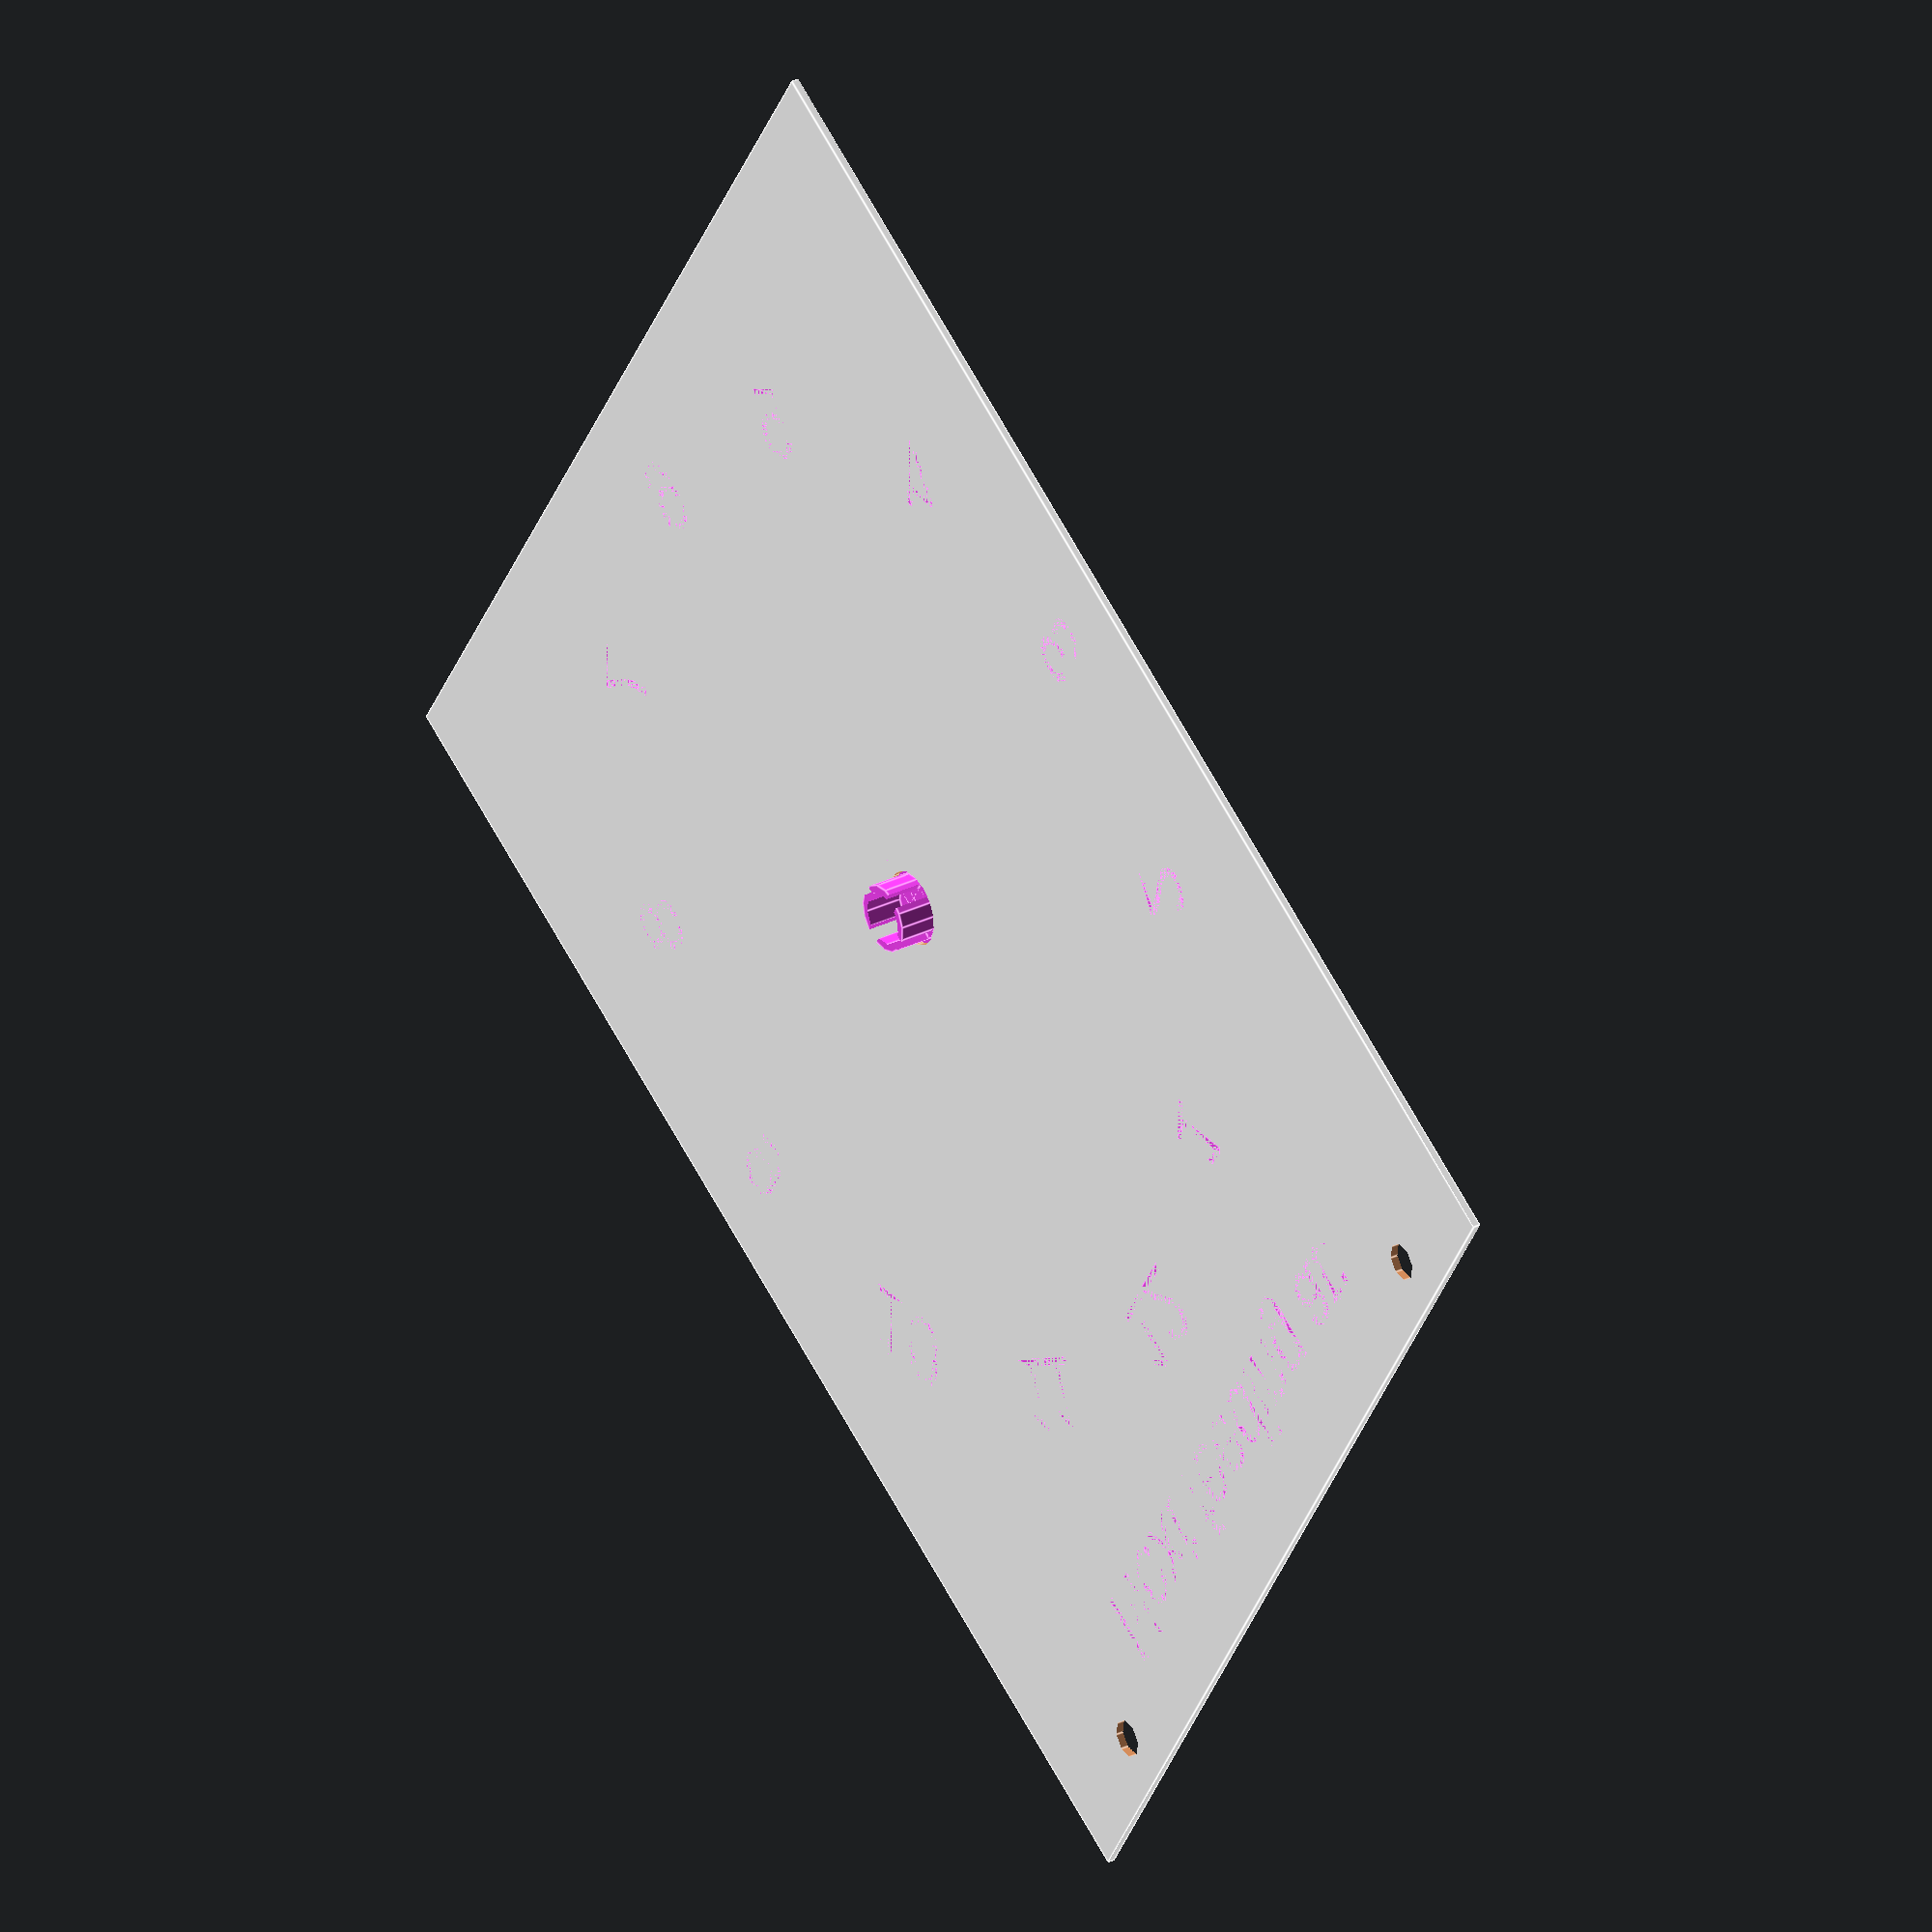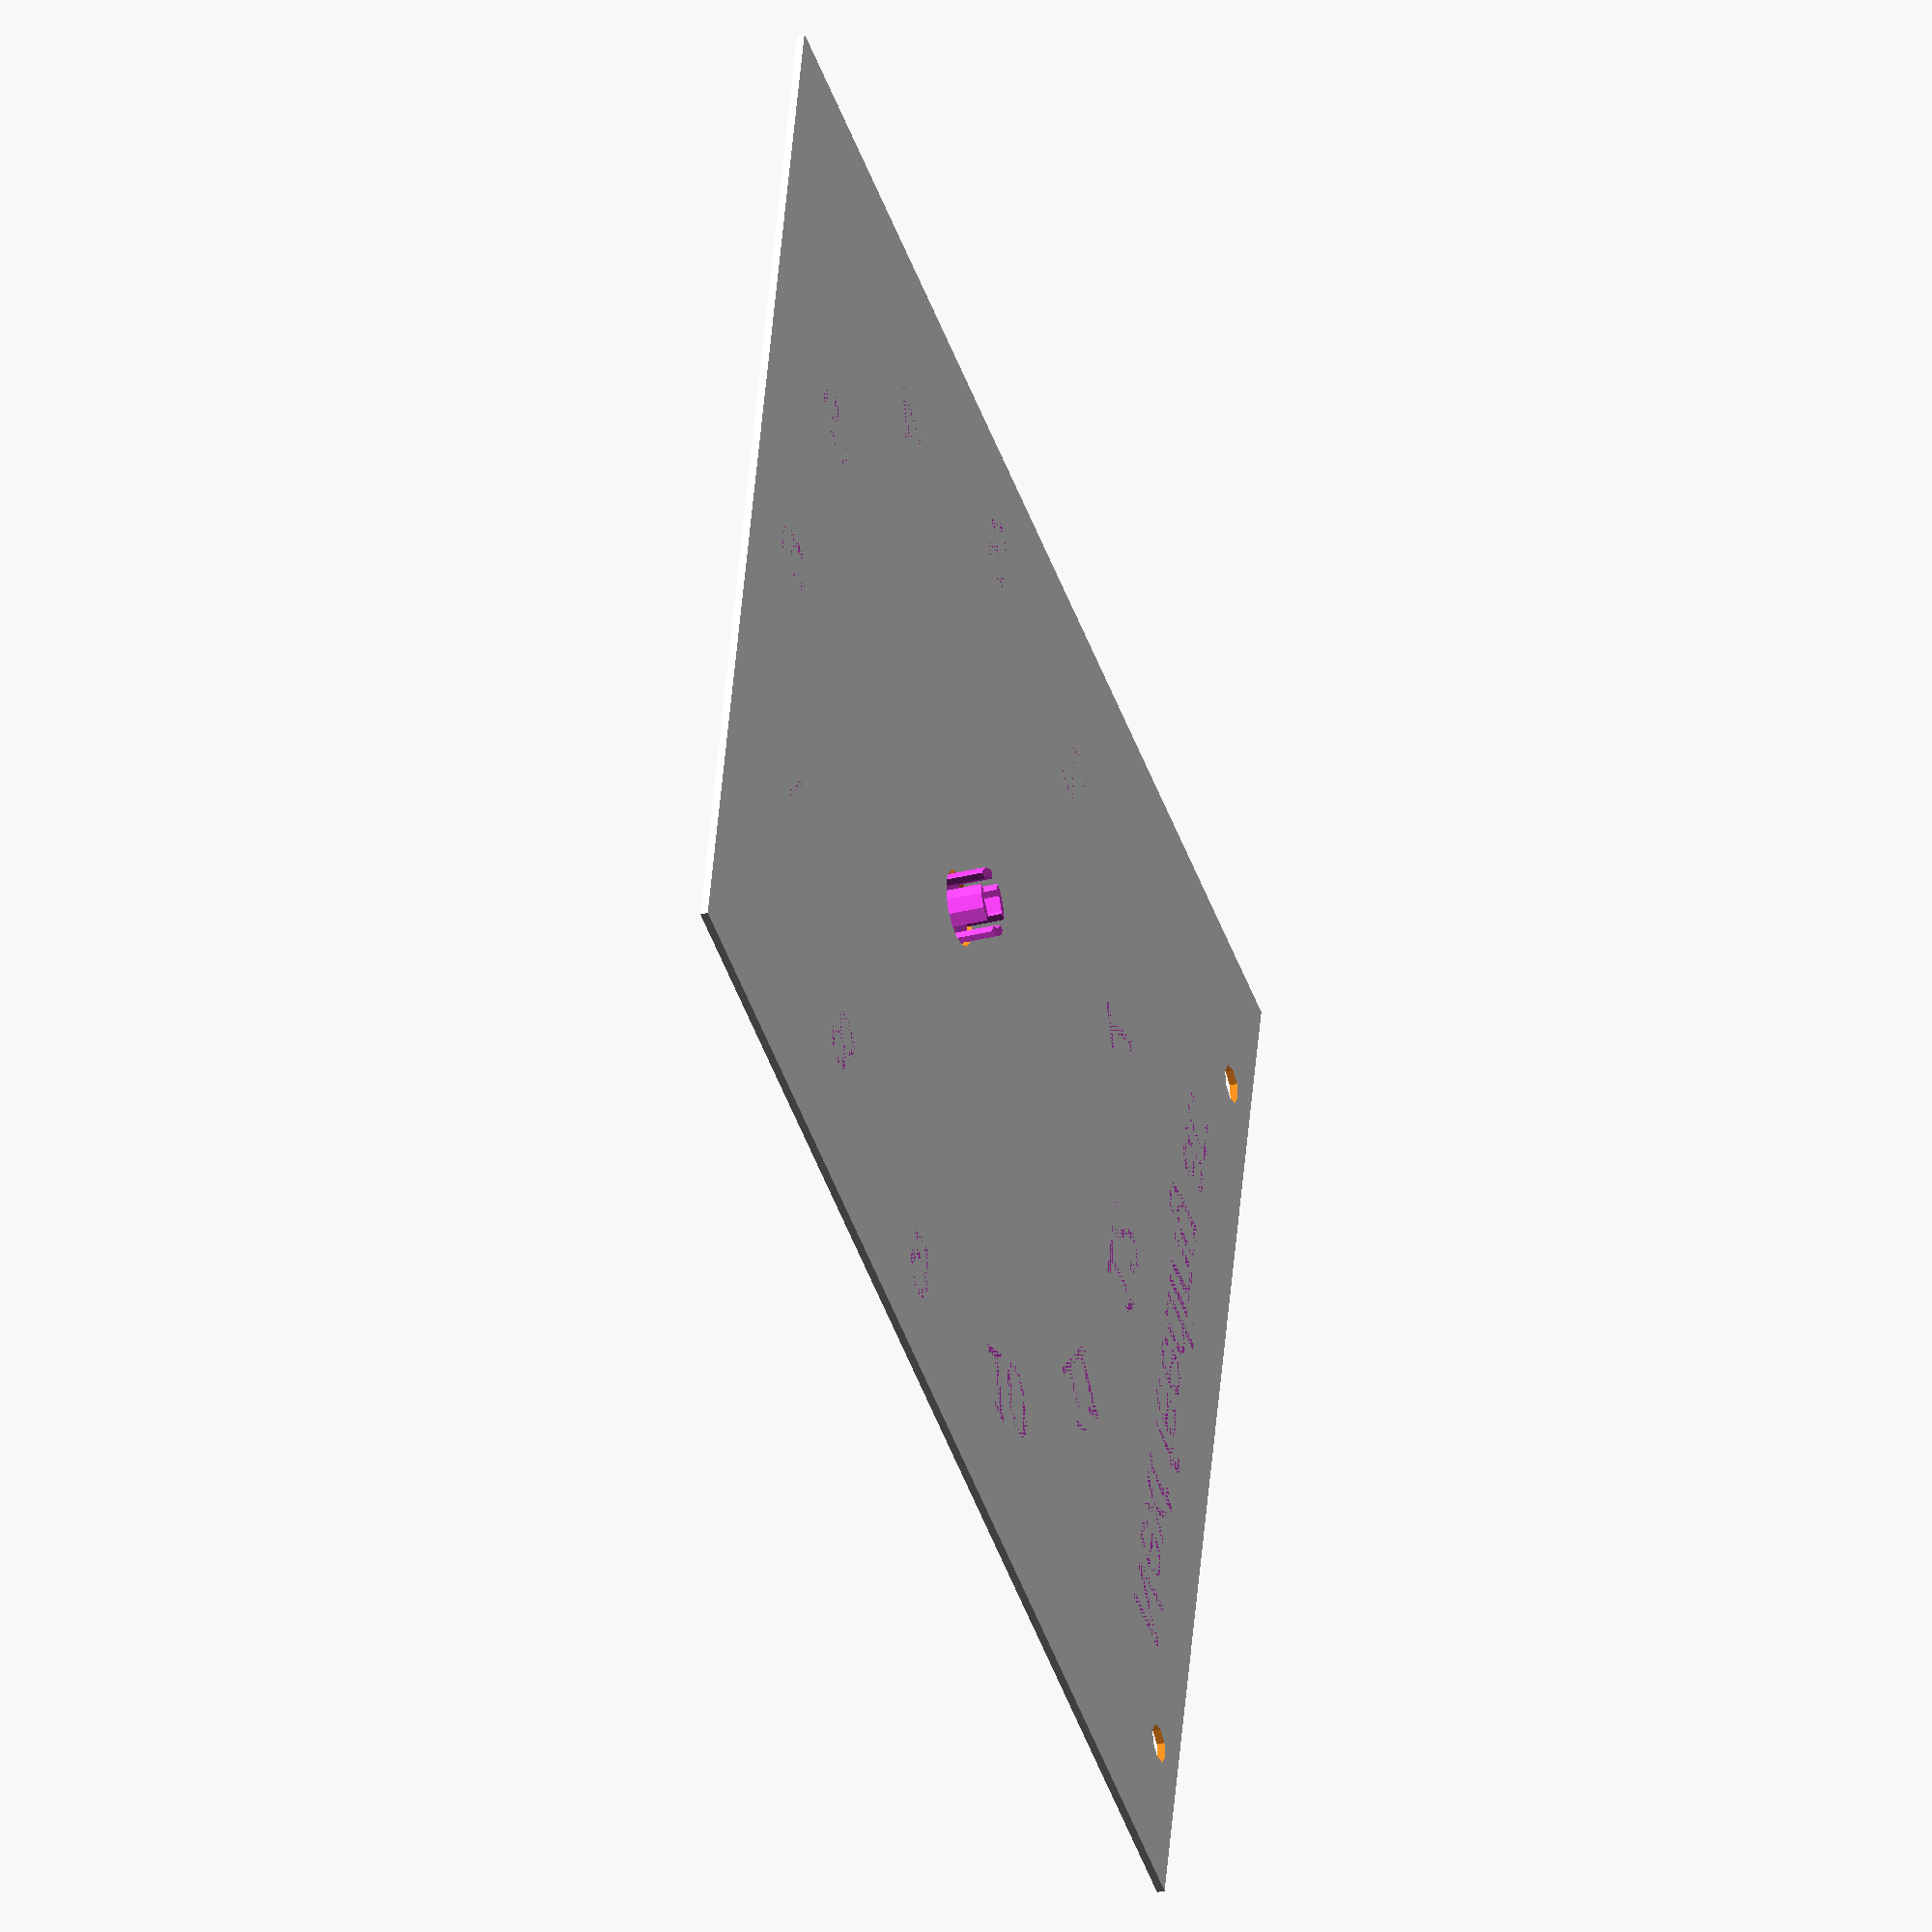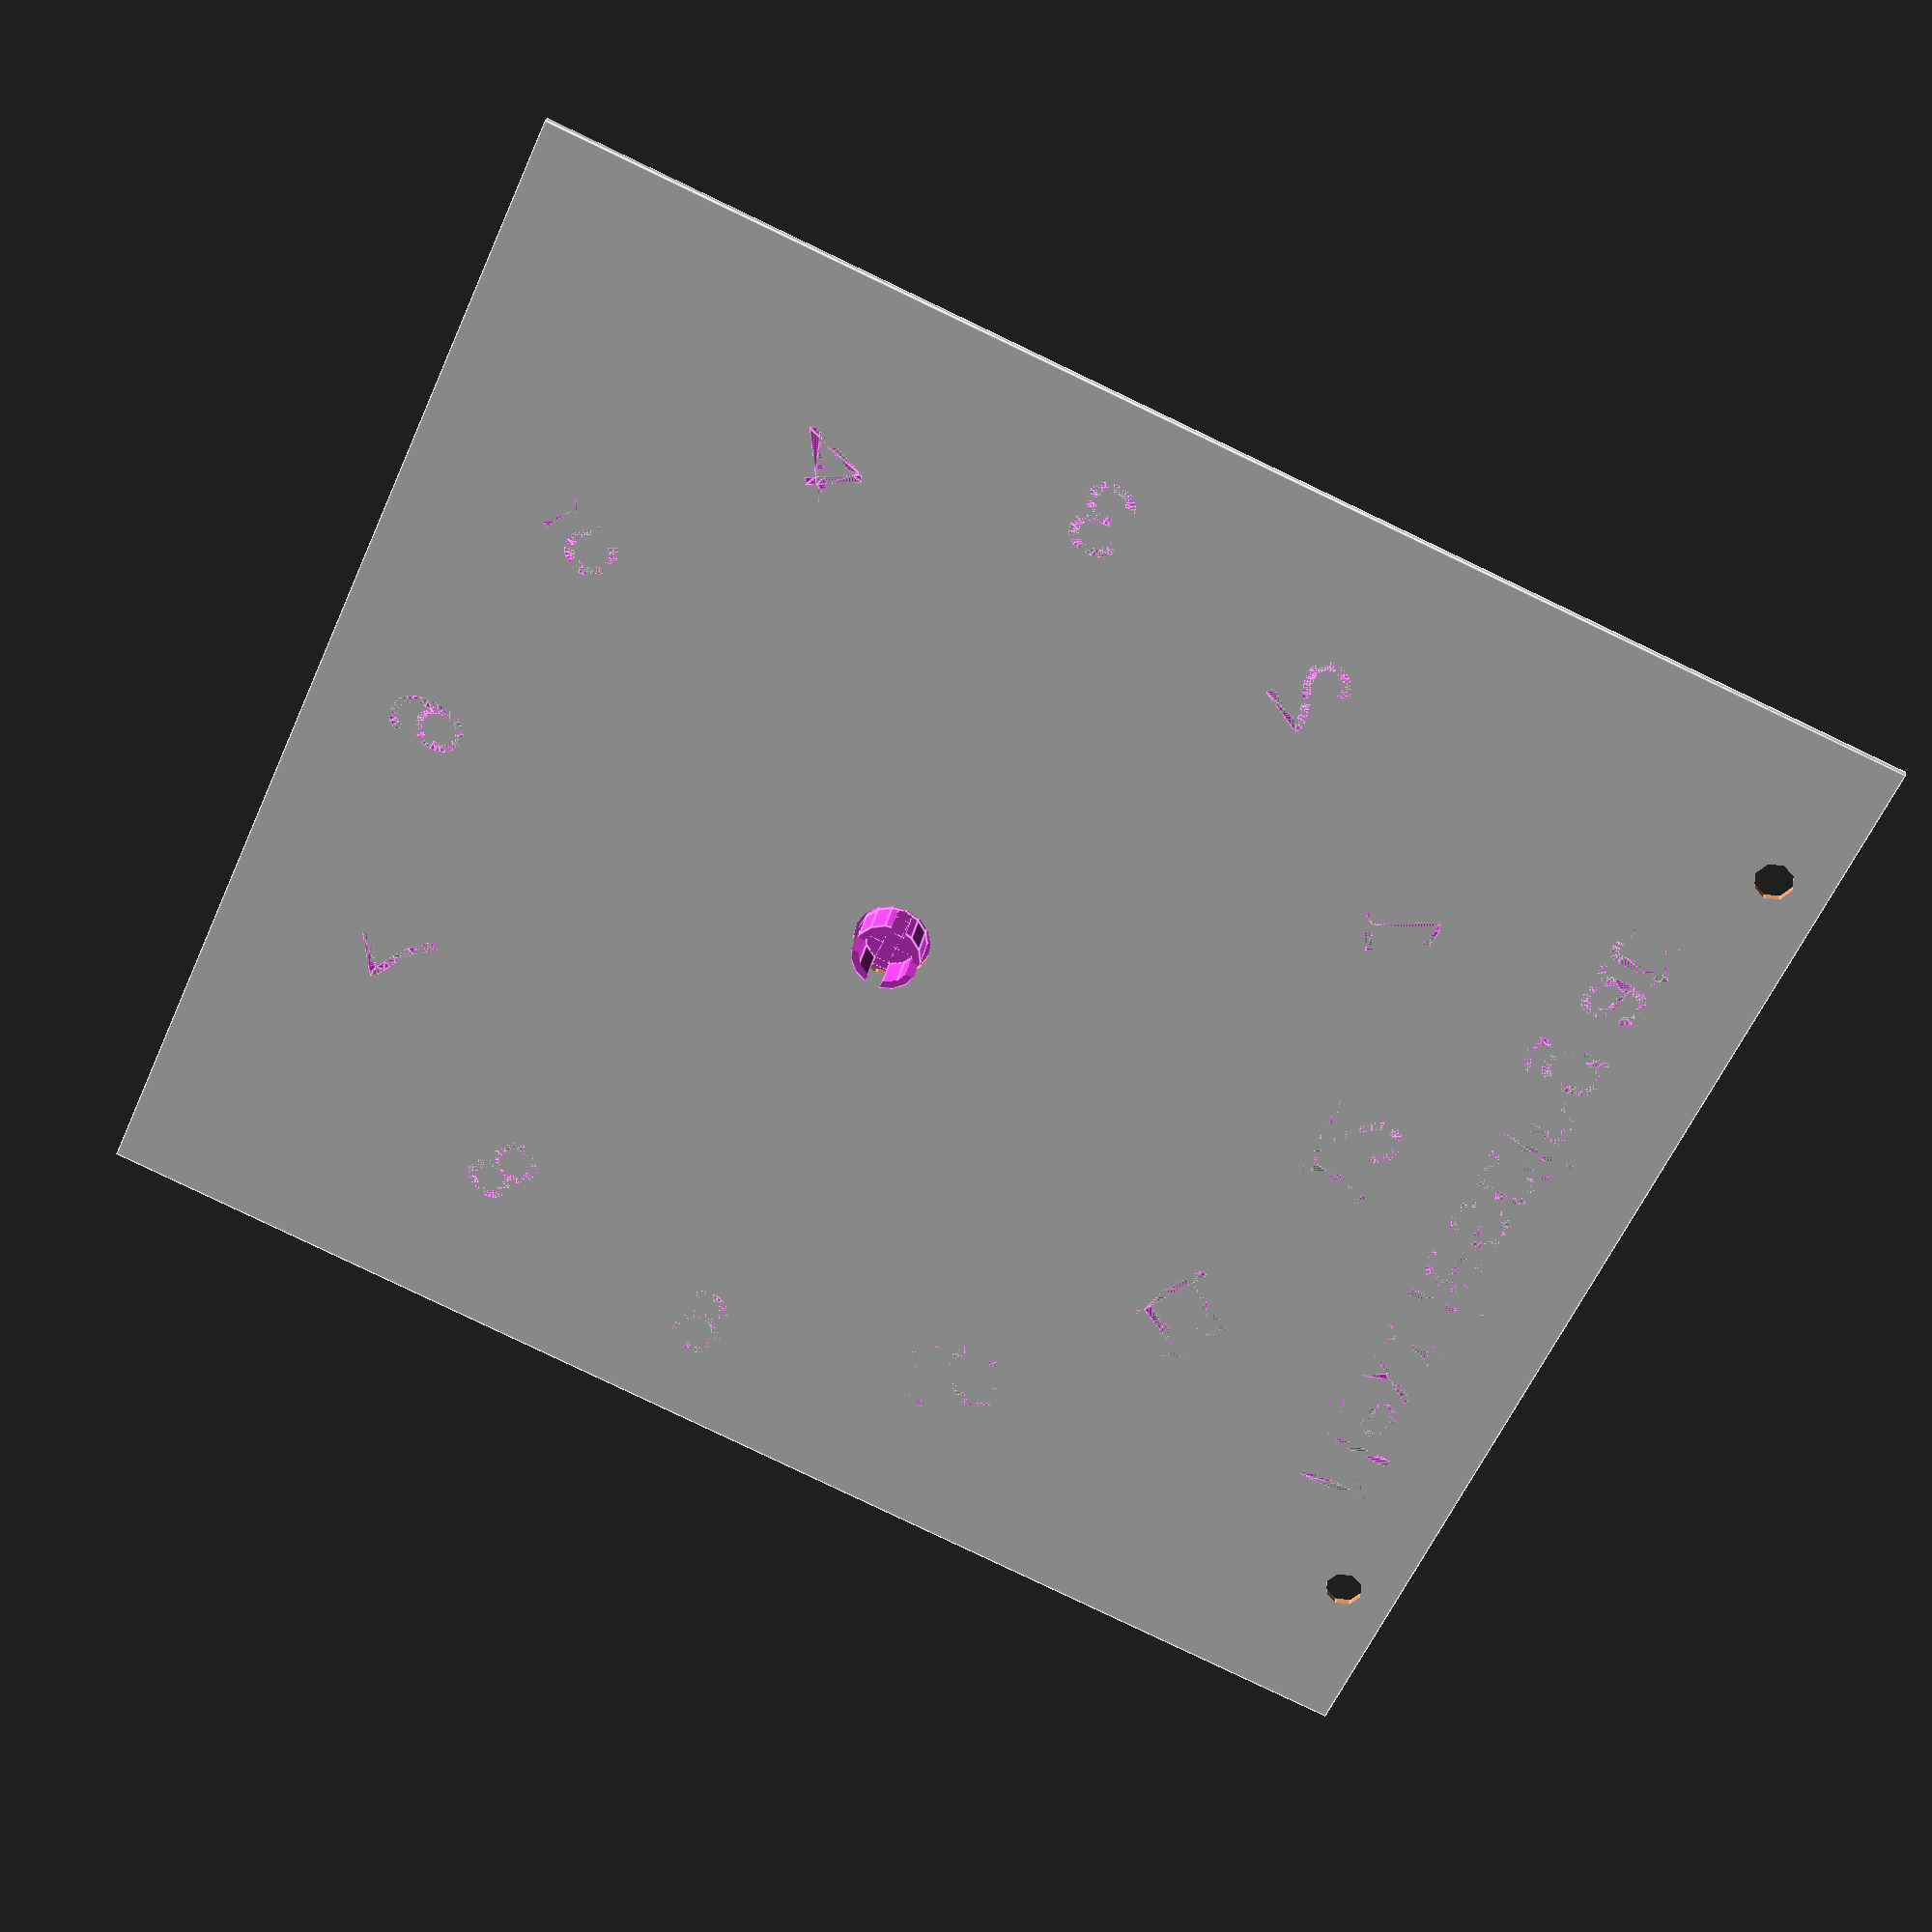
<openscad>
// Manual customizable clock
// Vilem Marsik, 2019
// CC BY-NC-SA 
// https://creativecommons.org/licenses/by-nc-sa/4.0/

label="Next feeding at:";
base_thickness=1;
text_height=3;
hole_diameter=5;

/* [Hidden] */

r1=60;
r2=80;
color("#f4f")
	linear_extrude(base_thickness+text_height)	{
			translate([0,r2,0])
				text(label,halign="center");
			for(i=[1:12])	{
				a=30*i;
				rotate(-a)
					translate([0,r1,0])
						text(str(i),halign="center");
			}
	}

difference()	{
translate([-r2,-r2,0])
	color("white") cube([2*r2,2*r2+20,base_thickness]);
	translate([0,0,-1])
		cylinder(d=10,h=10);
	for(x=[-r1,r1])
		translate([x,r2+18-hole_diameter,-1])
			cylinder(d=hole_diameter,h=10);
}

module hand()	{
	hull()	{
		cylinder(h=3,d=14);
		translate([r1,0,0,])
			cylinder(h=3,d=1);
	}
	cylinder(d=14,h=8);
	cylinder(d=9,h=9);
	translate([0,0,9])	{
		difference()	{
			cylinder(d=9,h=5);
			cylinder(d=7,h=6);
			for(a=[0,90])
				rotate(a)
					translate([-7,-1,0])
						cube([14,2,6]);
			
		}
	}
}

if($preview)	{
	color("#f4f")
		translate([0,0,base_thickness+8.5])
		mirror([0,0,1])
		hand();
}
else
	translate([100,0,0])	
		hand();
</openscad>
<views>
elev=328.4 azim=238.9 roll=235.7 proj=o view=edges
elev=212.8 azim=76.6 roll=70.6 proj=o view=wireframe
elev=152.4 azim=66.1 roll=350.8 proj=p view=edges
</views>
